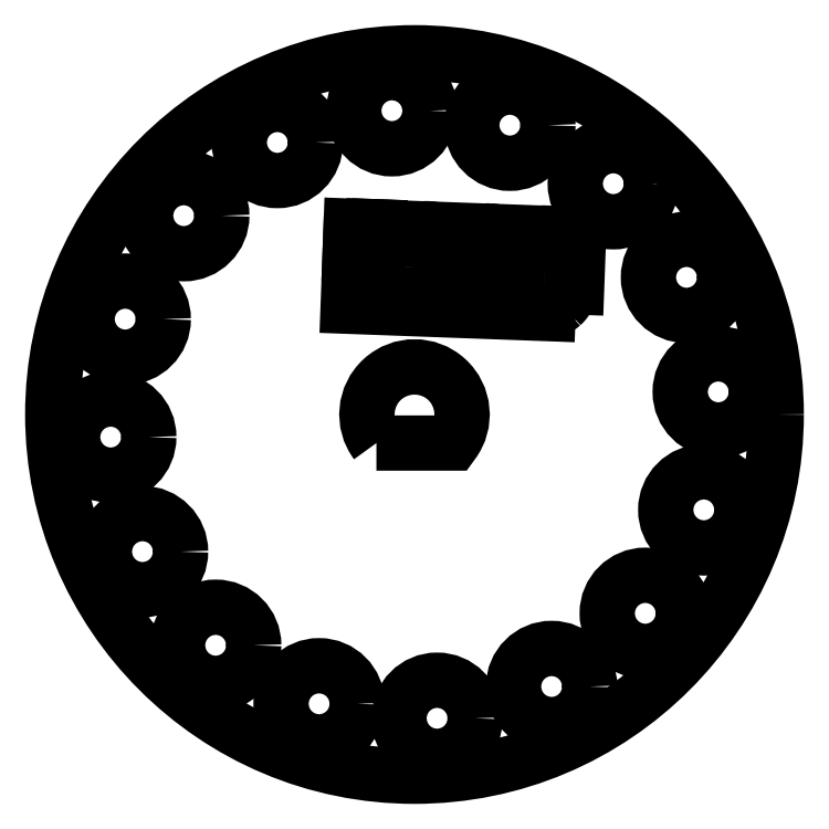
<metadata>
{"format":"dxf","ext":"dxf","renderer":"ezdxf+matplotlib","layout":"modelspace","background":"white","min_lineweight":24,"dpi":150}
</metadata>
<code>
0
SECTION
2
ENTITIES
0
CIRCLE
8
0
10
10.44
20
12.12
30
0
40
2
210
0
220
-0
230
1
0
CIRCLE
8
0
10
14.29
20
7.203
30
0
40
2
210
0
220
-0
230
1
0
LWPOLYLINE
8
0
90
2
70
1
43
0
10
-2
20
-1.5
42
-2
10
2
20
-1.5
0
CIRCLE
8
0
10
-12.12
20
10.44
30
0
40
2
210
0
220
-0
230
1
0
CIRCLE
8
0
10
-7.203
20
14.29
30
0
40
2
210
0
220
-0
230
1
0
CIRCLE
8
0
10
-1.187
20
15.96
30
0
40
2
210
0
220
-0
230
1
0
CIRCLE
8
0
10
5.01
20
15.2
30
0
40
2
210
0
220
-0
230
1
0
CIRCLE
8
0
10
-15.2
20
5.01
30
0
40
2
210
0
220
-0
230
1
0
CIRCLE
8
0
10
-15.96
20
-1.187
30
0
40
2
210
0
220
-0
230
1
0
CIRCLE
8
0
10
-14.29
20
-7.203
30
0
40
2
210
0
220
-0
230
1
0
CIRCLE
8
0
10
-10.44
20
-12.12
30
0
40
2
210
0
220
-0
230
1
0
CIRCLE
8
0
10
-5.01
20
-15.2
30
0
40
2
210
0
220
-0
230
1
0
CIRCLE
8
0
10
1.187
20
-15.96
30
0
40
2
210
0
220
-0
230
1
0
CIRCLE
8
0
10
7.203
20
-14.29
30
0
40
2
210
0
220
-0
230
1
0
CIRCLE
8
0
10
12.12
20
-10.44
30
0
40
2
210
0
220
-0
230
1
0
CIRCLE
8
0
10
15.2
20
-5.01
30
0
40
2
210
0
220
-0
230
1
0
CIRCLE
8
0
10
15.96
20
1.187
30
0
40
2
210
0
220
-0
230
1
0
CIRCLE
8
0
10
2.776e-16
20
-1.388e-16
30
0
40
19
210
-0
220
0
230
1
0
LWPOLYLINE
8
0
90
4
70
1
43
0
10
8.466
20
5.245
10
-3.485
20
5.684
10
-3.33
20
9.892
10
8.62
20
9.453
0
LINE
8
0
10
-2.005
20
5.841
30
0
11
-2.496
21
5.859
31
0
0
LINE
8
0
10
-2.496
20
5.859
30
0
11
-2.381
21
8.987
31
0
0
SPLINE
8
0
70
0
71
2
72
6
73
3
74
0
42
1e-09
43
1e-10
44
1e-10
40
0
40
0
40
0
40
1
40
1
40
1
10
-2.381
20
8.987
30
0
10
-2.564
20
8.824
30
0
10
-2.858
20
8.666
30
0
0
SPLINE
8
0
70
0
71
2
72
6
73
3
74
0
42
1e-09
43
1e-10
44
1e-10
40
0
40
0
40
0
40
1
40
1
40
1
10
-2.858
20
8.666
30
0
10
-3.152
20
8.507
30
0
10
-3.384
20
8.431
30
0
0
LINE
8
0
10
-3.384
20
8.431
30
0
11
-3.367
21
8.905
31
0
0
SPLINE
8
0
70
0
71
2
72
6
73
3
74
0
42
1e-09
43
1e-10
44
1e-10
40
0
40
0
40
0
40
1
40
1
40
1
10
-3.367
20
8.905
30
0
10
-2.948
20
9.084
30
0
10
-2.629
20
9.348
30
0
0
SPLINE
8
0
70
0
71
2
72
6
73
3
74
0
42
1e-09
43
1e-10
44
1e-10
40
0
40
0
40
0
40
1
40
1
40
1
10
-2.629
20
9.348
30
0
10
-2.311
20
9.612
30
0
10
-2.174
20
9.866
30
0
0
LINE
8
0
10
-2.174
20
9.866
30
0
11
-1.857
21
9.855
31
0
0
LINE
8
0
10
-1.857
20
9.855
30
0
11
-2.005
21
5.841
31
0
0
SPLINE
8
0
70
0
71
2
72
6
73
3
74
0
42
1e-09
43
1e-10
44
1e-10
40
0
40
0
40
0
40
1
40
1
40
1
10
-0.6753
20
7.766
30
0
10
-0.6493
20
8.475
30
0
10
-0.4875
20
8.902
30
0
0
SPLINE
8
0
70
0
71
2
72
6
73
3
74
0
42
1e-09
43
1e-10
44
1e-10
40
0
40
0
40
0
40
1
40
1
40
1
10
-0.4875
20
8.902
30
0
10
-0.3258
20
9.329
30
0
10
-0.02947
20
9.553
30
0
0
SPLINE
8
0
70
0
71
2
72
6
73
3
74
0
42
1e-09
43
1e-10
44
1e-10
40
0
40
0
40
0
40
1
40
1
40
1
10
-0.02947
20
9.553
30
0
10
0.2668
20
9.777
30
0
10
0.7031
20
9.761
30
0
0
SPLINE
8
0
70
0
71
2
72
6
73
3
74
0
42
1e-09
43
1e-10
44
1e-10
40
0
40
0
40
0
40
1
40
1
40
1
10
0.7031
20
9.761
30
0
10
1.025
20
9.749
30
0
10
1.263
20
9.61
30
0
0
SPLINE
8
0
70
0
71
2
72
6
73
3
74
0
42
1e-09
43
1e-10
44
1e-10
40
0
40
0
40
0
40
1
40
1
40
1
10
1.263
20
9.61
30
0
10
1.501
20
9.472
30
0
10
1.65
20
9.222
30
0
0
SPLINE
8
0
70
0
71
2
72
6
73
3
74
0
42
1e-09
43
1e-10
44
1e-10
40
0
40
0
40
0
40
1
40
1
40
1
10
1.65
20
9.222
30
0
10
1.799
20
8.972
30
0
10
1.876
20
8.619
30
0
0
SPLINE
8
0
70
0
71
2
72
6
73
3
74
0
42
1e-09
43
1e-10
44
1e-10
40
0
40
0
40
0
40
1
40
1
40
1
10
1.876
20
8.619
30
0
10
1.953
20
8.265
30
0
10
1.931
20
7.67
30
0
0
SPLINE
8
0
70
0
71
2
72
6
73
3
74
0
42
1e-09
43
1e-10
44
1e-10
40
0
40
0
40
0
40
1
40
1
40
1
10
1.931
20
7.67
30
0
10
1.906
20
6.967
30
0
10
1.745
20
6.54
30
0
0
SPLINE
8
0
70
0
71
2
72
6
73
3
74
0
42
1e-09
43
1e-10
44
1e-10
40
0
40
0
40
0
40
1
40
1
40
1
10
1.745
20
6.54
30
0
10
1.585
20
6.113
30
0
10
1.288
20
5.888
30
0
0
SPLINE
8
0
70
0
71
2
72
6
73
3
74
0
42
1e-09
43
1e-10
44
1e-10
40
0
40
0
40
0
40
1
40
1
40
1
10
1.288
20
5.888
30
0
10
0.9921
20
5.663
30
0
10
0.5531
20
5.679
30
0
0
SPLINE
8
0
70
0
71
2
72
6
73
3
74
0
42
1e-09
43
1e-10
44
1e-10
40
0
40
0
40
0
40
1
40
1
40
1
10
0.5531
20
5.679
30
0
10
-0.02497
20
5.7
30
0
10
-0.3397
20
6.127
30
0
0
SPLINE
8
0
70
0
71
2
72
6
73
3
74
0
42
1e-09
43
1e-10
44
1e-10
40
0
40
0
40
0
40
1
40
1
40
1
10
-0.3397
20
6.127
30
0
10
-0.7167
20
6.64
30
0
10
-0.6753
20
7.766
30
0
0
SPLINE
8
0
70
0
71
2
72
6
73
3
74
0
42
1e-09
43
1e-10
44
1e-10
40
0
40
0
40
0
40
1
40
1
40
1
10
-0.1709
20
7.748
30
0
10
-0.2071
20
6.763
30
0
10
0.01138
20
6.429
30
0
0
SPLINE
8
0
70
0
71
2
72
6
73
3
74
0
42
1e-09
43
1e-10
44
1e-10
40
0
40
0
40
0
40
1
40
1
40
1
10
0.01138
20
6.429
30
0
10
0.2298
20
6.095
30
0
10
0.5679
20
6.082
30
0
0
SPLINE
8
0
70
0
71
2
72
6
73
3
74
0
42
1e-09
43
1e-10
44
1e-10
40
0
40
0
40
0
40
1
40
1
40
1
10
0.5679
20
6.082
30
0
10
0.906
20
6.07
30
0
10
1.148
20
6.389
30
0
0
SPLINE
8
0
70
0
71
2
72
6
73
3
74
0
42
1e-09
43
1e-10
44
1e-10
40
0
40
0
40
0
40
1
40
1
40
1
10
1.148
20
6.389
30
0
10
1.391
20
6.707
30
0
10
1.427
20
7.689
30
0
0
SPLINE
8
0
70
0
71
2
72
6
73
3
74
0
42
1e-09
43
1e-10
44
1e-10
40
0
40
0
40
0
40
1
40
1
40
1
10
1.427
20
7.689
30
0
10
1.463
20
8.676
30
0
10
1.245
20
9.009
30
0
0
SPLINE
8
0
70
0
71
2
72
6
73
3
74
0
42
1e-09
43
1e-10
44
1e-10
40
0
40
0
40
0
40
1
40
1
40
1
10
1.245
20
9.009
30
0
10
1.026
20
9.342
30
0
10
0.6827
20
9.355
30
0
0
SPLINE
8
0
70
0
71
2
72
6
73
3
74
0
42
1e-09
43
1e-10
44
1e-10
40
0
40
0
40
0
40
1
40
1
40
1
10
0.6827
20
9.355
30
0
10
0.3446
20
9.367
30
0
10
0.1323
20
9.088
30
0
0
SPLINE
8
0
70
0
71
2
72
6
73
3
74
0
42
1e-09
43
1e-10
44
1e-10
40
0
40
0
40
0
40
1
40
1
40
1
10
0.1323
20
9.088
30
0
10
-0.1347
20
8.732
30
0
10
-0.1709
20
7.748
30
0
0
LINE
8
0
10
5.016
20
8.606
30
0
11
4.526
21
8.585
31
0
0
SPLINE
8
0
70
0
71
2
72
6
73
3
74
0
42
1e-09
43
1e-10
44
1e-10
40
0
40
0
40
0
40
1
40
1
40
1
10
4.526
20
8.585
30
0
10
4.471
20
8.877
30
0
10
4.356
20
9.012
30
0
0
SPLINE
8
0
70
0
71
2
72
6
73
3
74
0
42
1e-09
43
1e-10
44
1e-10
40
0
40
0
40
0
40
1
40
1
40
1
10
4.356
20
9.012
30
0
10
4.165
20
9.229
30
0
10
3.873
20
9.24
30
0
0
SPLINE
8
0
70
0
71
2
72
6
73
3
74
0
42
1e-09
43
1e-10
44
1e-10
40
0
40
0
40
0
40
1
40
1
40
1
10
3.873
20
9.24
30
0
10
3.639
20
9.249
30
0
10
3.456
20
9.124
30
0
0
SPLINE
8
0
70
0
71
2
72
6
73
3
74
0
42
1e-09
43
1e-10
44
1e-10
40
0
40
0
40
0
40
1
40
1
40
1
10
3.456
20
9.124
30
0
10
3.218
20
8.964
30
0
10
3.073
20
8.644
30
0
0
SPLINE
8
0
70
0
71
2
72
6
73
3
74
0
42
1e-09
43
1e-10
44
1e-10
40
0
40
0
40
0
40
1
40
1
40
1
10
3.073
20
8.644
30
0
10
2.927
20
8.325
30
0
10
2.9
20
7.725
30
0
0
SPLINE
8
0
70
0
71
2
72
6
73
3
74
0
42
1e-09
43
1e-10
44
1e-10
40
0
40
0
40
0
40
1
40
1
40
1
10
2.9
20
7.725
30
0
10
3.087
20
7.988
30
0
10
3.348
20
8.11
30
0
0
SPLINE
8
0
70
0
71
2
72
6
73
3
74
0
42
1e-09
43
1e-10
44
1e-10
40
0
40
0
40
0
40
1
40
1
40
1
10
3.348
20
8.11
30
0
10
3.609
20
8.231
30
0
10
3.89
20
8.221
30
0
0
SPLINE
8
0
70
0
71
2
72
6
73
3
74
0
42
1e-09
43
1e-10
44
1e-10
40
0
40
0
40
0
40
1
40
1
40
1
10
3.89
20
8.221
30
0
10
4.381
20
8.203
30
0
10
4.713
20
7.829
30
0
0
SPLINE
8
0
70
0
71
2
72
6
73
3
74
0
42
1e-09
43
1e-10
44
1e-10
40
0
40
0
40
0
40
1
40
1
40
1
10
4.713
20
7.829
30
0
10
5.044
20
7.455
30
0
10
5.023
20
6.882
30
0
0
SPLINE
8
0
70
0
71
2
72
6
73
3
74
0
42
1e-09
43
1e-10
44
1e-10
40
0
40
0
40
0
40
1
40
1
40
1
10
5.023
20
6.882
30
0
10
5.009
20
6.506
30
0
10
4.835
20
6.189
30
0
0
SPLINE
8
0
70
0
71
2
72
6
73
3
74
0
42
1e-09
43
1e-10
44
1e-10
40
0
40
0
40
0
40
1
40
1
40
1
10
4.835
20
6.189
30
0
10
4.661
20
5.872
30
0
10
4.371
20
5.71
30
0
0
SPLINE
8
0
70
0
71
2
72
6
73
3
74
0
42
1e-09
43
1e-10
44
1e-10
40
0
40
0
40
0
40
1
40
1
40
1
10
4.371
20
5.71
30
0
10
4.081
20
5.549
30
0
10
3.721
20
5.562
30
0
0
SPLINE
8
0
70
0
71
2
72
6
73
3
74
0
42
1e-09
43
1e-10
44
1e-10
40
0
40
0
40
0
40
1
40
1
40
1
10
3.721
20
5.562
30
0
10
3.108
20
5.585
30
0
10
2.737
20
6.05
30
0
0
SPLINE
8
0
70
0
71
2
72
6
73
3
74
0
42
1e-09
43
1e-10
44
1e-10
40
0
40
0
40
0
40
1
40
1
40
1
10
2.737
20
6.05
30
0
10
2.367
20
6.516
30
0
10
2.405
20
7.552
30
0
0
SPLINE
8
0
70
0
71
2
72
6
73
3
74
0
42
1e-09
43
1e-10
44
1e-10
40
0
40
0
40
0
40
1
40
1
40
1
10
2.405
20
7.552
30
0
10
2.447
20
8.711
30
0
10
2.895
20
9.221
30
0
0
SPLINE
8
0
70
0
71
2
72
6
73
3
74
0
42
1e-09
43
1e-10
44
1e-10
40
0
40
0
40
0
40
1
40
1
40
1
10
2.895
20
9.221
30
0
10
3.285
20
9.666
30
0
10
3.918
20
9.642
30
0
0
SPLINE
8
0
70
0
71
2
72
6
73
3
74
0
42
1e-09
43
1e-10
44
1e-10
40
0
40
0
40
0
40
1
40
1
40
1
10
3.918
20
9.642
30
0
10
4.39
20
9.625
30
0
10
4.681
20
9.35
30
0
0
SPLINE
8
0
70
0
71
2
72
6
73
3
74
0
42
1e-09
43
1e-10
44
1e-10
40
0
40
0
40
0
40
1
40
1
40
1
10
4.681
20
9.35
30
0
10
4.973
20
9.074
30
0
10
5.016
20
8.606
30
0
0
SPLINE
8
0
70
0
71
2
72
6
73
3
74
0
42
1e-09
43
1e-10
44
1e-10
40
0
40
0
40
0
40
1
40
1
40
1
10
2.948
20
6.956
30
0
10
2.939
20
6.702
30
0
10
3.038
20
6.467
30
0
0
SPLINE
8
0
70
0
71
2
72
6
73
3
74
0
42
1e-09
43
1e-10
44
1e-10
40
0
40
0
40
0
40
1
40
1
40
1
10
3.038
20
6.467
30
0
10
3.137
20
6.231
30
0
10
3.326
20
6.102
30
0
0
SPLINE
8
0
70
0
71
2
72
6
73
3
74
0
42
1e-09
43
1e-10
44
1e-10
40
0
40
0
40
0
40
1
40
1
40
1
10
3.326
20
6.102
30
0
10
3.515
20
5.974
30
0
10
3.728
20
5.966
30
0
0
SPLINE
8
0
70
0
71
2
72
6
73
3
74
0
42
1e-09
43
1e-10
44
1e-10
40
0
40
0
40
0
40
1
40
1
40
1
10
3.728
20
5.966
30
0
10
4.039
20
5.955
30
0
10
4.272
20
6.197
30
0
0
SPLINE
8
0
70
0
71
2
72
6
73
3
74
0
42
1e-09
43
1e-10
44
1e-10
40
0
40
0
40
0
40
1
40
1
40
1
10
4.272
20
6.197
30
0
10
4.505
20
6.44
30
0
10
4.52
20
6.871
30
0
0
SPLINE
8
0
70
0
71
2
72
6
73
3
74
0
42
1e-09
43
1e-10
44
1e-10
40
0
40
0
40
0
40
1
40
1
40
1
10
4.52
20
6.871
30
0
10
4.536
20
7.285
30
0
10
4.324
20
7.532
30
0
0
SPLINE
8
0
70
0
71
2
72
6
73
3
74
0
42
1e-09
43
1e-10
44
1e-10
40
0
40
0
40
0
40
1
40
1
40
1
10
4.324
20
7.532
30
0
10
4.111
20
7.779
30
0
10
3.776
20
7.791
30
0
0
SPLINE
8
0
70
0
71
2
72
6
73
3
74
0
42
1e-09
43
1e-10
44
1e-10
40
0
40
0
40
0
40
1
40
1
40
1
10
3.776
20
7.791
30
0
10
3.443
20
7.803
30
0
10
3.203
20
7.573
30
0
0
SPLINE
8
0
70
0
71
2
72
6
73
3
74
0
42
1e-09
43
1e-10
44
1e-10
40
0
40
0
40
0
40
1
40
1
40
1
10
3.203
20
7.573
30
0
10
2.962
20
7.343
30
0
10
2.948
20
6.956
30
0
0
SPLINE
8
0
70
0
71
2
72
6
73
3
74
0
42
1e-09
43
1e-10
44
1e-10
40
0
40
0
40
0
40
1
40
1
40
1
10
6.299
20
7.707
30
0
10
5.997
20
7.83
30
0
10
5.858
20
8.042
30
0
0
SPLINE
8
0
70
0
71
2
72
6
73
3
74
0
42
1e-09
43
1e-10
44
1e-10
40
0
40
0
40
0
40
1
40
1
40
1
10
5.858
20
8.042
30
0
10
5.718
20
8.255
30
0
10
5.729
20
8.544
30
0
0
SPLINE
8
0
70
0
71
2
72
6
73
3
74
0
42
1e-09
43
1e-10
44
1e-10
40
0
40
0
40
0
40
1
40
1
40
1
10
5.729
20
8.544
30
0
10
5.745
20
8.98
30
0
10
6.069
20
9.266
30
0
0
SPLINE
8
0
70
0
71
2
72
6
73
3
74
0
42
1e-09
43
1e-10
44
1e-10
40
0
40
0
40
0
40
1
40
1
40
1
10
6.069
20
9.266
30
0
10
6.394
20
9.552
30
0
10
6.914
20
9.532
30
0
0
SPLINE
8
0
70
0
71
2
72
6
73
3
74
0
42
1e-09
43
1e-10
44
1e-10
40
0
40
0
40
0
40
1
40
1
40
1
10
6.914
20
9.532
30
0
10
7.438
20
9.513
30
0
10
7.746
20
9.197
30
0
0
SPLINE
8
0
70
0
71
2
72
6
73
3
74
0
42
1e-09
43
1e-10
44
1e-10
40
0
40
0
40
0
40
1
40
1
40
1
10
7.746
20
9.197
30
0
10
8.054
20
8.882
30
0
10
8.038
20
8.445
30
0
0
SPLINE
8
0
70
0
71
2
72
6
73
3
74
0
42
1e-09
43
1e-10
44
1e-10
40
0
40
0
40
0
40
1
40
1
40
1
10
8.038
20
8.445
30
0
10
8.027
20
8.167
30
0
10
7.874
20
7.967
30
0
0
SPLINE
8
0
70
0
71
2
72
6
73
3
74
0
42
1e-09
43
1e-10
44
1e-10
40
0
40
0
40
0
40
1
40
1
40
1
10
7.874
20
7.967
30
0
10
7.721
20
7.766
30
0
10
7.419
20
7.665
30
0
0
SPLINE
8
0
70
0
71
2
72
6
73
3
74
0
42
1e-09
43
1e-10
44
1e-10
40
0
40
0
40
0
40
1
40
1
40
1
10
7.419
20
7.665
30
0
10
7.783
20
7.532
30
0
10
7.965
20
7.258
30
0
0
SPLINE
8
0
70
0
71
2
72
6
73
3
74
0
42
1e-09
43
1e-10
44
1e-10
40
0
40
0
40
0
40
1
40
1
40
1
10
7.965
20
7.258
30
0
10
8.148
20
6.983
30
0
10
8.134
20
6.612
30
0
0
SPLINE
8
0
70
0
71
2
72
6
73
3
74
0
42
1e-09
43
1e-10
44
1e-10
40
0
40
0
40
0
40
1
40
1
40
1
10
8.134
20
6.612
30
0
10
8.115
20
6.1
30
0
10
7.74
20
5.764
30
0
0
SPLINE
8
0
70
0
71
2
72
6
73
3
74
0
42
1e-09
43
1e-10
44
1e-10
40
0
40
0
40
0
40
1
40
1
40
1
10
7.74
20
5.764
30
0
10
7.364
20
5.428
30
0
10
6.773
20
5.45
30
0
0
SPLINE
8
0
70
0
71
2
72
6
73
3
74
0
42
1e-09
43
1e-10
44
1e-10
40
0
40
0
40
0
40
1
40
1
40
1
10
6.773
20
5.45
30
0
10
6.181
20
5.472
30
0
10
5.831
20
5.836
30
0
0
SPLINE
8
0
70
0
71
2
72
6
73
3
74
0
42
1e-09
43
1e-10
44
1e-10
40
0
40
0
40
0
40
1
40
1
40
1
10
5.831
20
5.836
30
0
10
5.481
20
6.199
30
0
10
5.501
20
6.723
30
0
0
SPLINE
8
0
70
0
71
2
72
6
73
3
74
0
42
1e-09
43
1e-10
44
1e-10
40
0
40
0
40
0
40
1
40
1
40
1
10
5.501
20
6.723
30
0
10
5.515
20
7.113
30
0
10
5.722
20
7.369
30
0
0
SPLINE
8
0
70
0
71
2
72
6
73
3
74
0
42
1e-09
43
1e-10
44
1e-10
40
0
40
0
40
0
40
1
40
1
40
1
10
5.722
20
7.369
30
0
10
5.93
20
7.625
30
0
10
6.299
20
7.707
30
0
0
SPLINE
8
0
70
0
71
2
72
6
73
3
74
0
42
1e-09
43
1e-10
44
1e-10
40
0
40
0
40
0
40
1
40
1
40
1
10
6.231
20
8.542
30
0
10
6.221
20
8.258
30
0
10
6.397
20
8.072
30
0
0
SPLINE
8
0
70
0
71
2
72
6
73
3
74
0
42
1e-09
43
1e-10
44
1e-10
40
0
40
0
40
0
40
1
40
1
40
1
10
6.397
20
8.072
30
0
10
6.573
20
7.885
30
0
10
6.864
20
7.874
30
0
0
SPLINE
8
0
70
0
71
2
72
6
73
3
74
0
42
1e-09
43
1e-10
44
1e-10
40
0
40
0
40
0
40
1
40
1
40
1
10
6.864
20
7.874
30
0
10
7.148
20
7.864
30
0
10
7.336
20
8.036
30
0
0
SPLINE
8
0
70
0
71
2
72
6
73
3
74
0
42
1e-09
43
1e-10
44
1e-10
40
0
40
0
40
0
40
1
40
1
40
1
10
7.336
20
8.036
30
0
10
7.524
20
8.208
30
0
10
7.533
20
8.467
30
0
0
SPLINE
8
0
70
0
71
2
72
6
73
3
74
0
42
1e-09
43
1e-10
44
1e-10
40
0
40
0
40
0
40
1
40
1
40
1
10
7.533
20
8.467
30
0
10
7.543
20
8.737
30
0
10
7.363
20
8.927
30
0
0
SPLINE
8
0
70
0
71
2
72
6
73
3
74
0
42
1e-09
43
1e-10
44
1e-10
40
0
40
0
40
0
40
1
40
1
40
1
10
7.363
20
8.927
30
0
10
7.183
20
9.118
30
0
10
6.905
20
9.129
30
0
0
SPLINE
8
0
70
0
71
2
72
6
73
3
74
0
42
1e-09
43
1e-10
44
1e-10
40
0
40
0
40
0
40
1
40
1
40
1
10
6.905
20
9.129
30
0
10
6.624
20
9.139
30
0
10
6.432
20
8.966
30
0
0
SPLINE
8
0
70
0
71
2
72
6
73
3
74
0
42
1e-09
43
1e-10
44
1e-10
40
0
40
0
40
0
40
1
40
1
40
1
10
6.432
20
8.966
30
0
10
6.24
20
8.793
30
0
10
6.231
20
8.542
30
0
0
SPLINE
8
0
70
0
71
2
72
6
73
3
74
0
42
1e-09
43
1e-10
44
1e-10
40
0
40
0
40
0
40
1
40
1
40
1
10
6.005
20
6.702
30
0
10
5.997
20
6.492
30
0
10
6.09
20
6.292
30
0
0
SPLINE
8
0
70
0
71
2
72
6
73
3
74
0
42
1e-09
43
1e-10
44
1e-10
40
0
40
0
40
0
40
1
40
1
40
1
10
6.09
20
6.292
30
0
10
6.182
20
6.092
30
0
10
6.374
20
5.977
30
0
0
SPLINE
8
0
70
0
71
2
72
6
73
3
74
0
42
1e-09
43
1e-10
44
1e-10
40
0
40
0
40
0
40
1
40
1
40
1
10
6.374
20
5.977
30
0
10
6.567
20
5.862
30
0
10
6.793
20
5.854
30
0
0
SPLINE
8
0
70
0
71
2
72
6
73
3
74
0
42
1e-09
43
1e-10
44
1e-10
40
0
40
0
40
0
40
1
40
1
40
1
10
6.793
20
5.854
30
0
10
7.145
20
5.841
30
0
10
7.382
20
6.059
30
0
0
SPLINE
8
0
70
0
71
2
72
6
73
3
74
0
42
1e-09
43
1e-10
44
1e-10
40
0
40
0
40
0
40
1
40
1
40
1
10
7.382
20
6.059
30
0
10
7.619
20
6.276
30
0
10
7.632
20
6.625
30
0
0
SPLINE
8
0
70
0
71
2
72
6
73
3
74
0
42
1e-09
43
1e-10
44
1e-10
40
0
40
0
40
0
40
1
40
1
40
1
10
7.632
20
6.625
30
0
10
7.645
20
6.98
30
0
10
7.418
20
7.22
30
0
0
SPLINE
8
0
70
0
71
2
72
6
73
3
74
0
42
1e-09
43
1e-10
44
1e-10
40
0
40
0
40
0
40
1
40
1
40
1
10
7.418
20
7.22
30
0
10
7.191
20
7.461
30
0
10
6.836
20
7.474
30
0
0
SPLINE
8
0
70
0
71
2
72
6
73
3
74
0
42
1e-09
43
1e-10
44
1e-10
40
0
40
0
40
0
40
1
40
1
40
1
10
6.836
20
7.474
30
0
10
6.49
20
7.487
30
0
10
6.254
20
7.266
30
0
0
SPLINE
8
0
70
0
71
2
72
6
73
3
74
0
42
1e-09
43
1e-10
44
1e-10
40
0
40
0
40
0
40
1
40
1
40
1
10
6.254
20
7.266
30
0
10
6.018
20
7.045
30
0
10
6.005
20
6.702
30
0
0
ENDSEC
0
EOF

</code>
